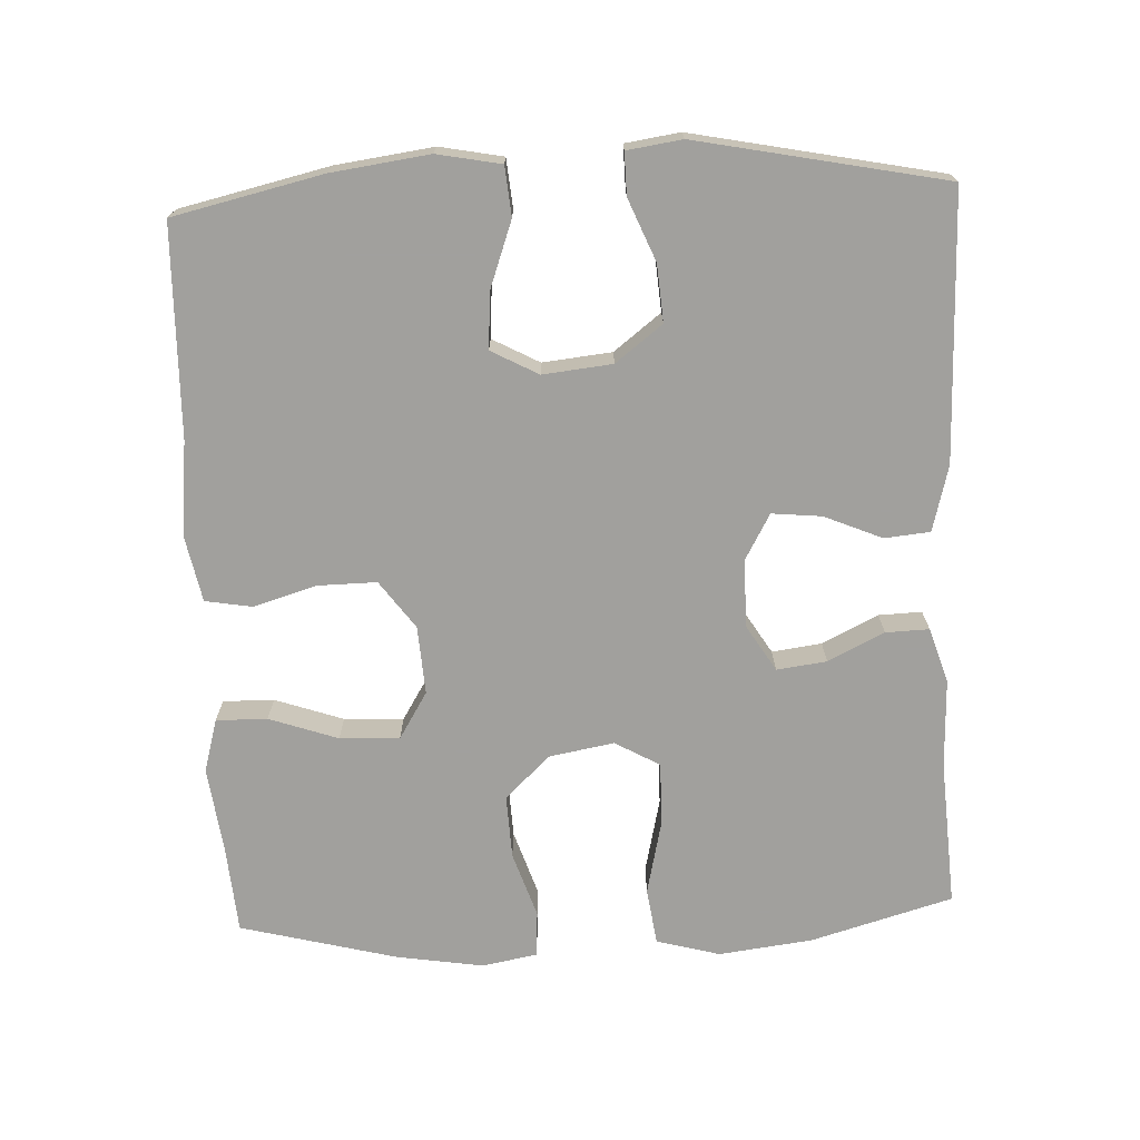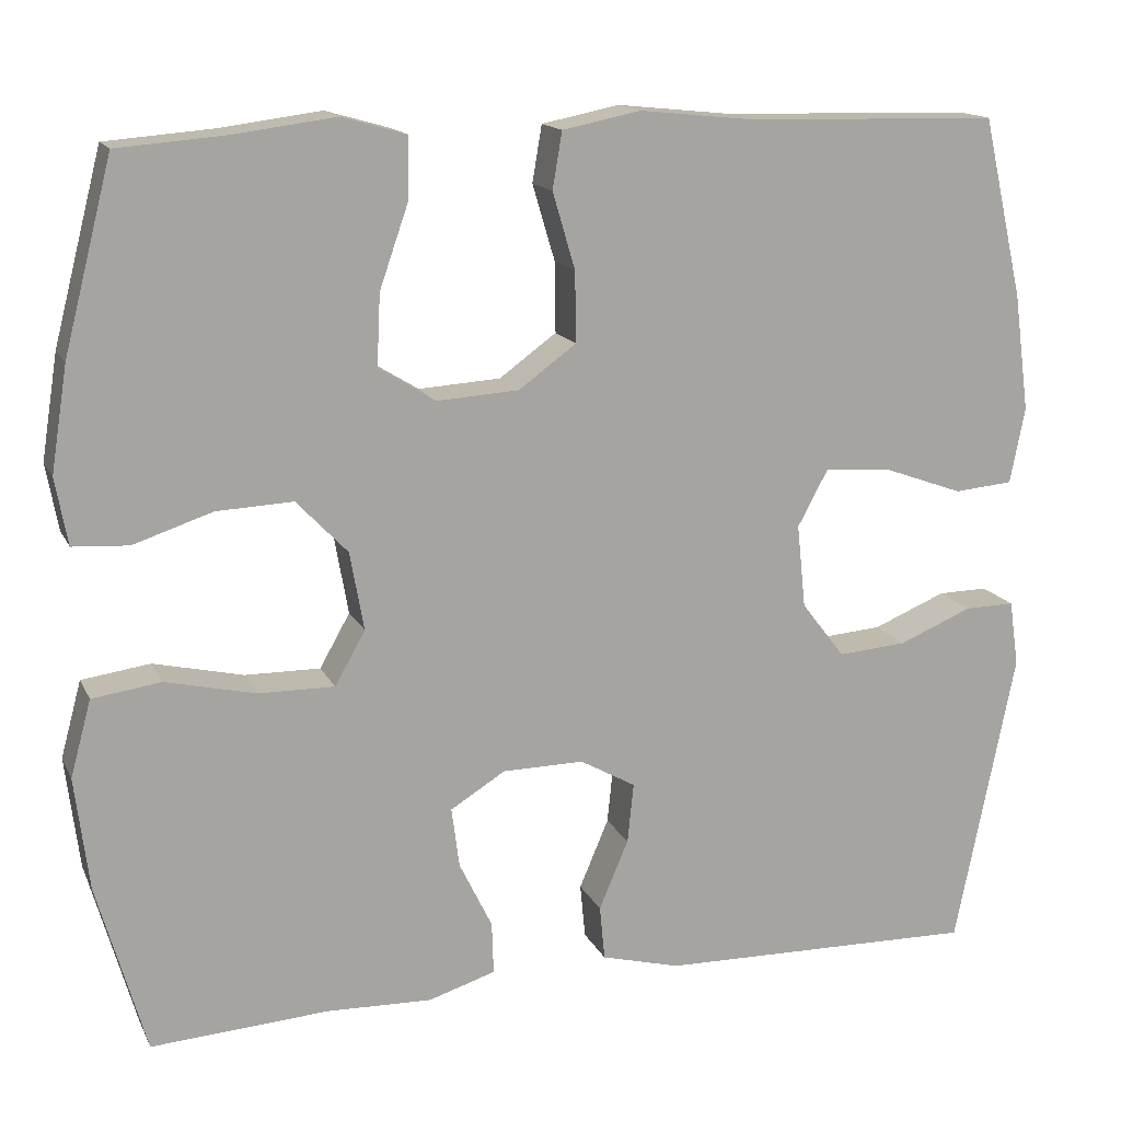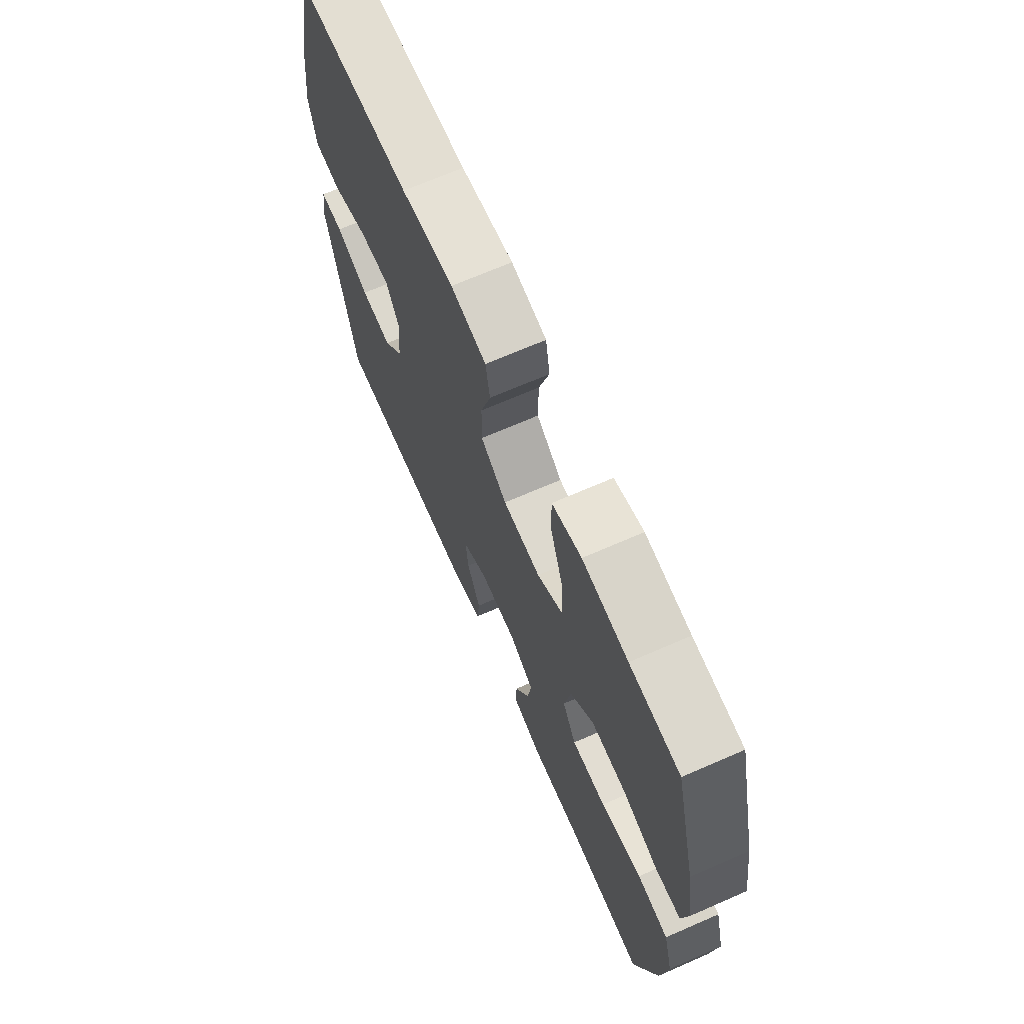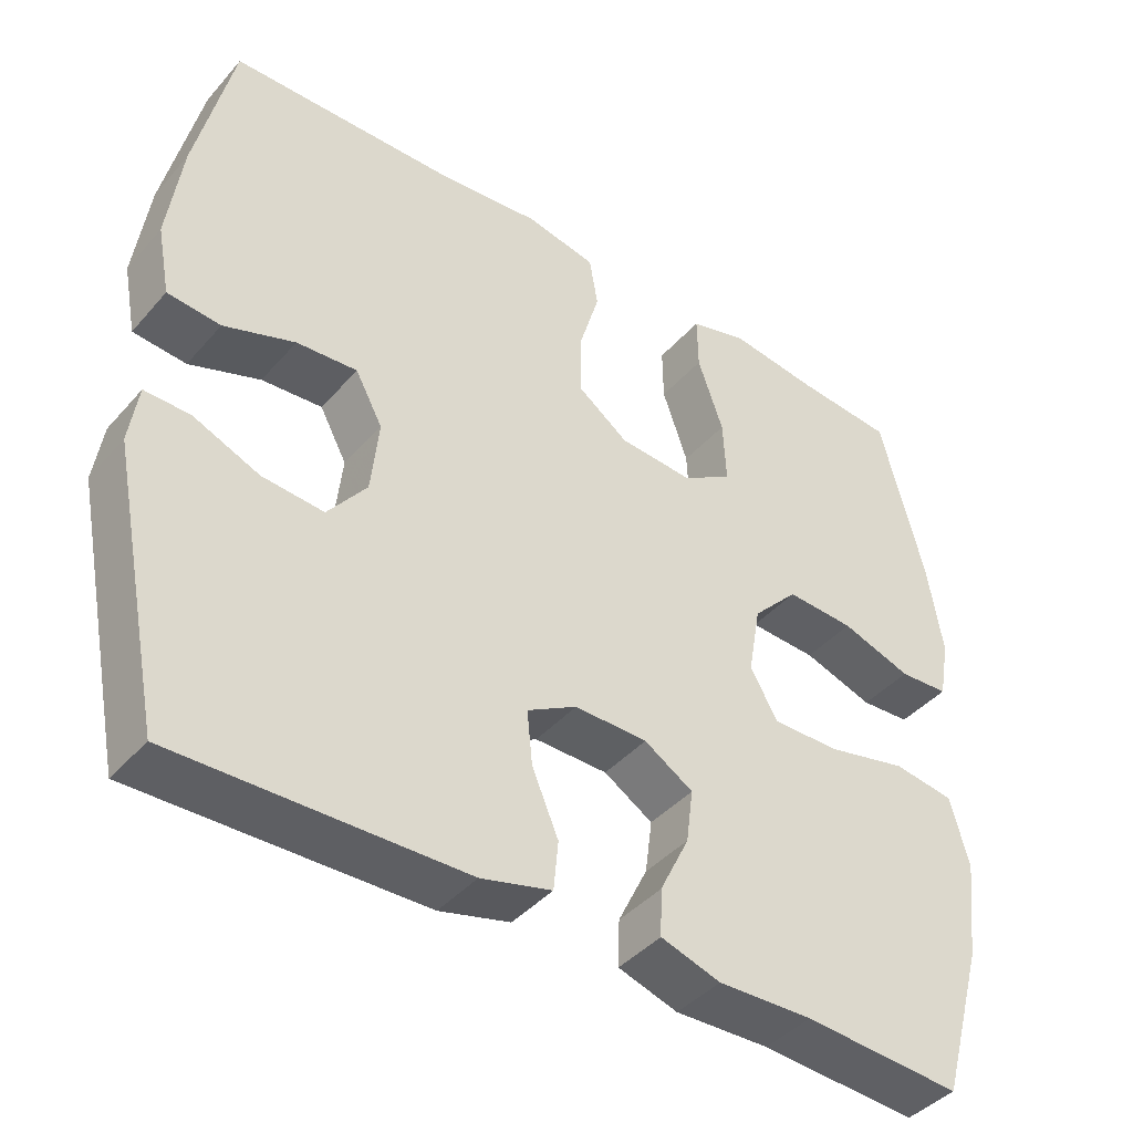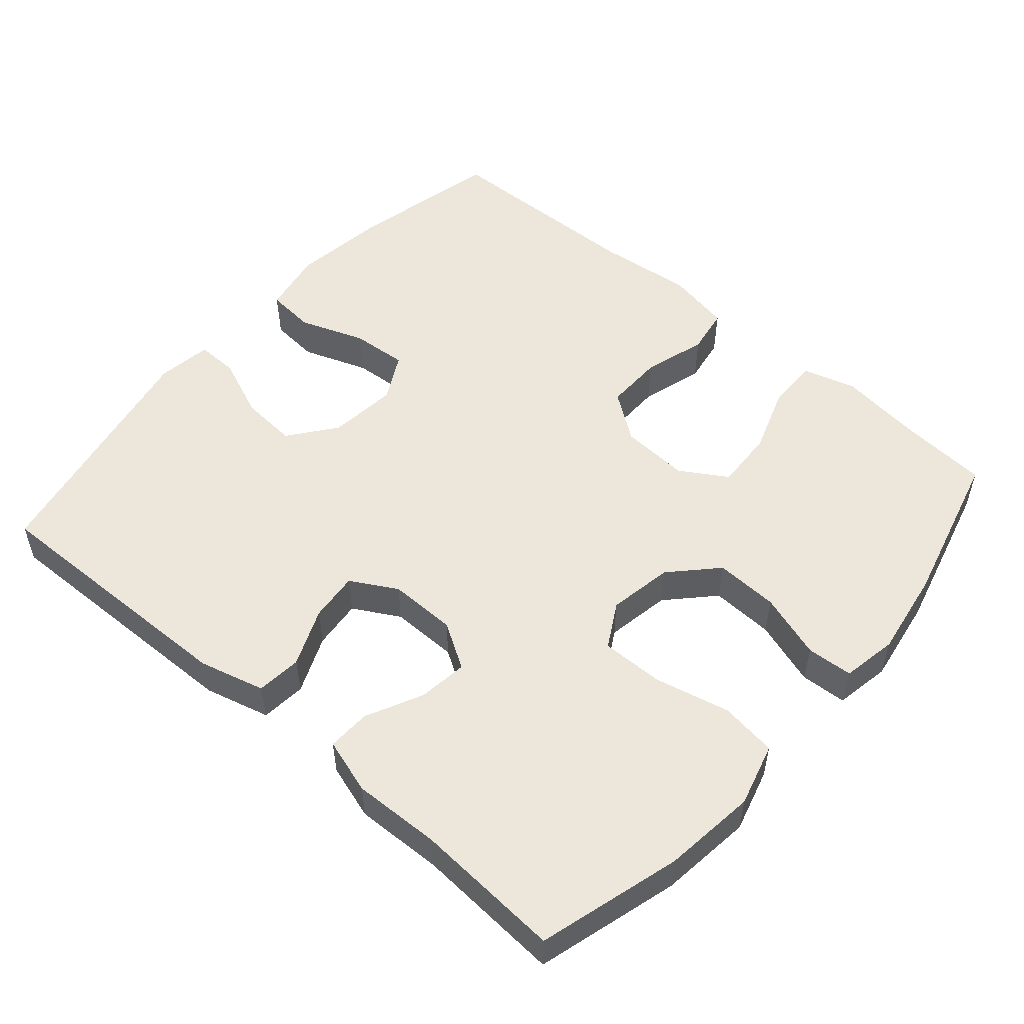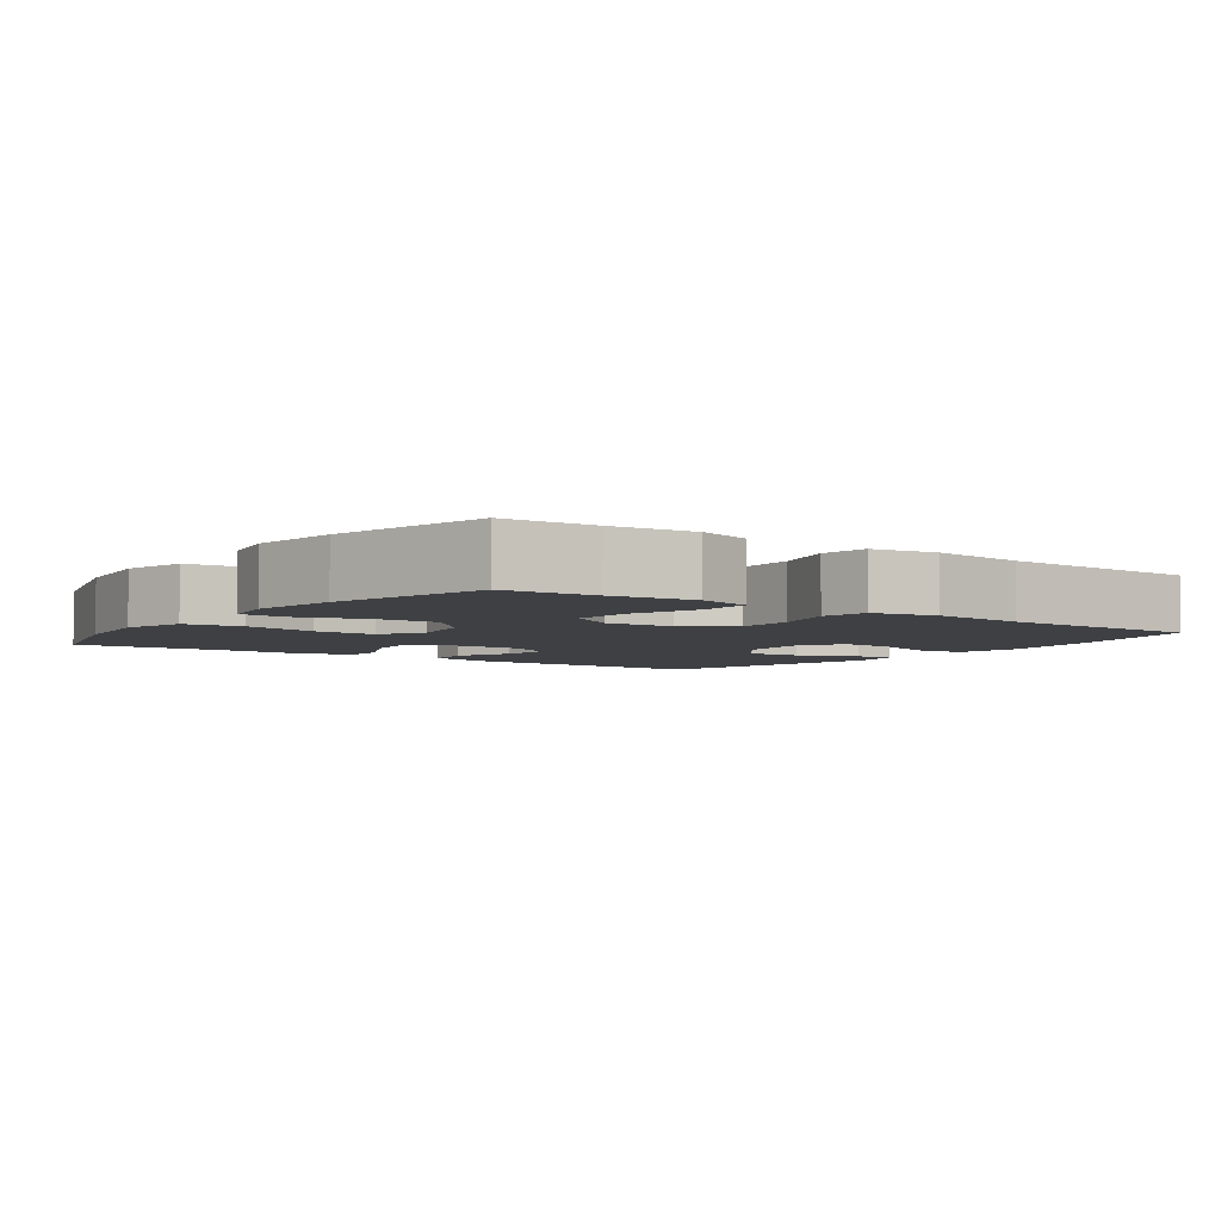
<metadata>
{"format":"obj","ext":"obj","renderer":"f3d","projection":"perspective","resolution":1024,"background":"white","views":[{"elev":-71.7,"azim":92.6,"up":"+Y"},{"elev":15.2,"azim":-18.7,"up":"+Z"},{"elev":68.8,"azim":-113.6,"up":"+Z"},{"elev":-42.0,"azim":142.6,"up":"+Z"},{"elev":52.4,"azim":-139.1,"up":"+Y"},{"elev":-4.6,"azim":-36.0,"up":"+Y"}]}
</metadata>
<code>
v 0.5 0.07 -0.5
v 0.131 0.07 -0.492
v 0.04 0.07 -0.468
v 0.034 0.07 -0.405
v 0.068 0.07 -0.325
v 0.075 0.07 -0.256
v 0.011 0.07 -0.22
v -0.083 0.07 -0.221
v -0.146 0.07 -0.26
v -0.137 0.07 -0.329
v -0.099 0.07 -0.407
v -0.097 0.07 -0.467
v -0.174 0.07 -0.491
v -0.296 0.07 -0.487
v -0.5 0.07 -0.5
v -0.556 0.07 -0.303
v -0.572 0.07 -0.173
v -0.548 0.07 -0.085
v -0.469 0.07 -0.074
v -0.365 0.07 -0.098
v -0.278 0.07 -0.099
v -0.243 0.07 -0.037
v -0.259 0.07 0.053
v -0.318 0.07 0.115
v -0.406 0.07 0.111
v -0.497 0.07 0.081
v -0.561 0.07 0.085
v -0.575 0.07 0.162
v -0.556 0.07 0.282
v -0.5 0.07 0.5
v -0.374 0.07 0.51
v -0.259 0.07 0.525
v -0.185 0.07 0.504
v -0.186 0.07 0.433
v -0.219 0.07 0.338
v -0.223 0.07 0.255
v -0.158 0.07 0.215
v -0.063 0.07 0.221
v 0.003 0.07 0.269
v 0.002 0.07 0.35
v -0.024 0.07 0.438
v -0.013 0.07 0.503
v 0.077 0.07 0.521
v 0.21 0.07 0.507
v 0.5 0.07 0.5
v 0.547 0.07 0.293
v 0.565 0.07 0.158
v 0.548 0.07 0.07
v 0.48 0.07 0.064
v 0.389 0.07 0.097
v 0.311 0.07 0.103
v 0.276 0.07 0.038
v 0.286 0.07 -0.058
v 0.336 0.07 -0.123
v 0.415 0.07 -0.117
v 0.5 0.07 -0.082
v 0.558 0.07 -0.081
v 0.569 0.07 -0.157
v 0.5 0 -0.5
v 0.131 0 -0.492
v 0.04 0 -0.468
v 0.034 0 -0.405
v 0.068 0 -0.325
v 0.075 0 -0.256
v 0.011 0 -0.22
v -0.083 0 -0.221
v -0.146 0 -0.26
v -0.137 0 -0.329
v -0.099 0 -0.407
v -0.097 0 -0.467
v -0.174 0 -0.491
v -0.296 0 -0.487
v -0.5 0 -0.5
v -0.556 0 -0.303
v -0.572 0 -0.173
v -0.548 0 -0.085
v -0.469 0 -0.074
v -0.365 0 -0.098
v -0.278 0 -0.099
v -0.243 0 -0.037
v -0.259 0 0.053
v -0.318 0 0.115
v -0.406 0 0.111
v -0.497 0 0.081
v -0.561 0 0.085
v -0.575 0 0.162
v -0.556 0 0.282
v -0.5 0 0.5
v -0.374 0 0.51
v -0.259 0 0.525
v -0.185 0 0.504
v -0.186 0 0.433
v -0.219 0 0.338
v -0.223 0 0.255
v -0.158 0 0.215
v -0.063 0 0.221
v 0.003 0 0.269
v 0.002 0 0.35
v -0.024 0 0.438
v -0.013 0 0.503
v 0.077 0 0.521
v 0.21 0 0.507
v 0.5 0 0.5
v 0.547 0 0.293
v 0.565 0 0.158
v 0.548 0 0.07
v 0.48 0 0.064
v 0.389 0 0.097
v 0.311 0 0.103
v 0.276 0 0.038
v 0.286 0 -0.058
v 0.336 0 -0.123
v 0.415 0 -0.117
v 0.5 0 -0.082
v 0.558 0 -0.081
v 0.569 0 -0.157
f 55 56 57 58
f 54 55 58 1
f 53 54 1 2
f 52 53 2 3
f 47 48 49 50
f 47 50 51
f 44 45 46 47
f 44 47 51
f 43 44 51 52
f 40 41 42 43
f 39 40 43 52
f 32 33 34 35
f 31 32 35 36
f 30 31 36
f 29 30 36
f 28 29 36 37
f 25 26 27 28
f 24 25 28 37
f 17 18 19 20
f 17 20 21
f 14 15 16 17
f 14 17 21
f 13 14 21 22
f 10 11 12 13
f 9 10 13 22
f 52 3 4 5
f 52 5 6
f 38 39 52 6
f 23 24 37 38
f 23 38 6 7
f 8 9 22 23
f 7 8 23
f 116 115 114 113
f 59 116 113 112
f 60 59 112 111
f 61 60 111 110
f 108 107 106 105
f 109 108 105
f 105 104 103 102
f 109 105 102
f 110 109 102 101
f 101 100 99 98
f 110 101 98 97
f 93 92 91 90
f 94 93 90 89
f 94 89 88
f 94 88 87
f 95 94 87 86
f 86 85 84 83
f 95 86 83 82
f 78 77 76 75
f 79 78 75
f 75 74 73 72
f 79 75 72
f 80 79 72 71
f 71 70 69 68
f 80 71 68 67
f 63 62 61 110
f 64 63 110
f 64 110 97 96
f 96 95 82 81
f 65 64 96 81
f 81 80 67 66
f 81 66 65
f 1 59 60 2
f 2 60 61 3
f 3 61 62 4
f 4 62 63 5
f 5 63 64 6
f 6 64 65 7
f 7 65 66 8
f 8 66 67 9
f 9 67 68 10
f 10 68 69 11
f 11 69 70 12
f 12 70 71 13
f 13 71 72 14
f 14 72 73 15
f 15 73 74 16
f 16 74 75 17
f 17 75 76 18
f 18 76 77 19
f 19 77 78 20
f 20 78 79 21
f 21 79 80 22
f 22 80 81 23
f 23 81 82 24
f 24 82 83 25
f 25 83 84 26
f 26 84 85 27
f 27 85 86 28
f 28 86 87 29
f 29 87 88 30
f 30 88 89 31
f 31 89 90 32
f 32 90 91 33
f 33 91 92 34
f 34 92 93 35
f 35 93 94 36
f 36 94 95 37
f 37 95 96 38
f 38 96 97 39
f 39 97 98 40
f 40 98 99 41
f 41 99 100 42
f 42 100 101 43
f 43 101 102 44
f 44 102 103 45
f 45 103 104 46
f 46 104 105 47
f 47 105 106 48
f 48 106 107 49
f 49 107 108 50
f 50 108 109 51
f 51 109 110 52
f 52 110 111 53
f 53 111 112 54
f 54 112 113 55
f 55 113 114 56
f 56 114 115 57
f 57 115 116 58
f 58 116 59 1

</code>
